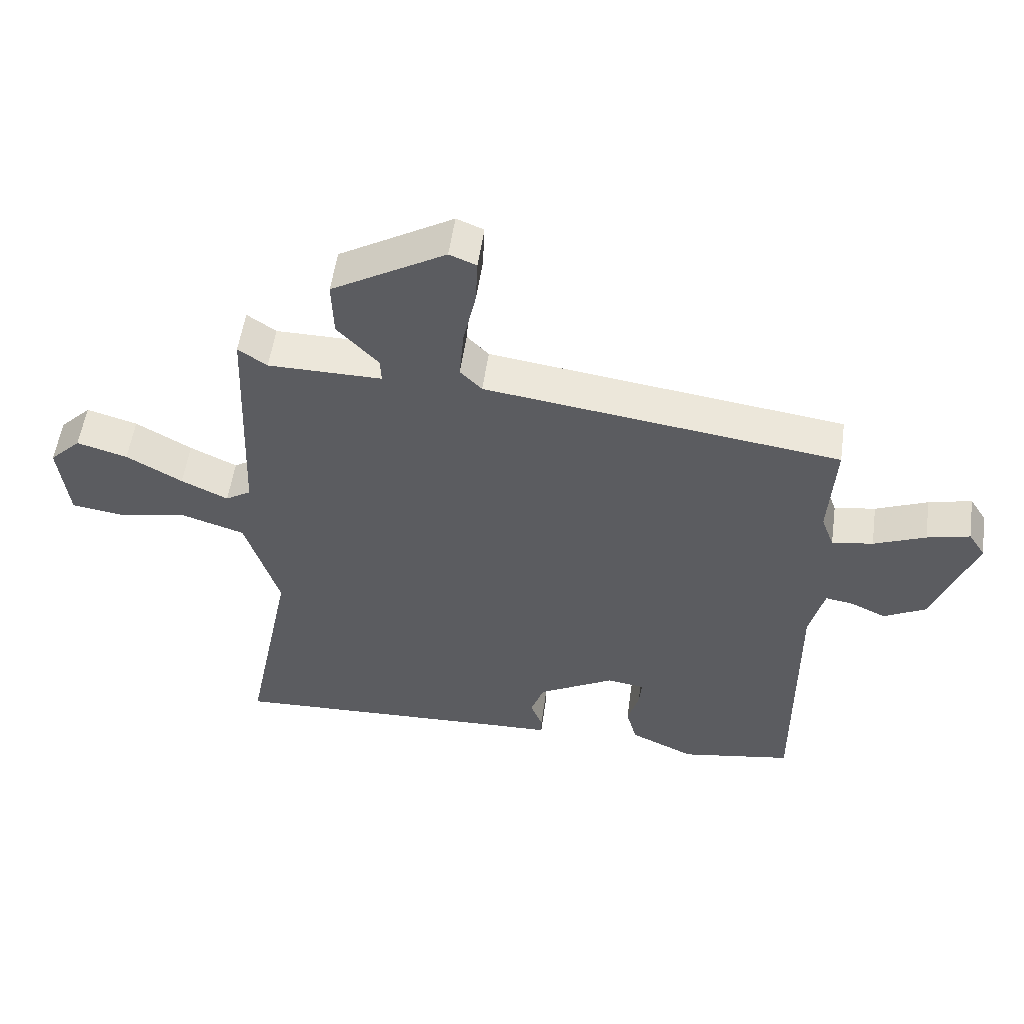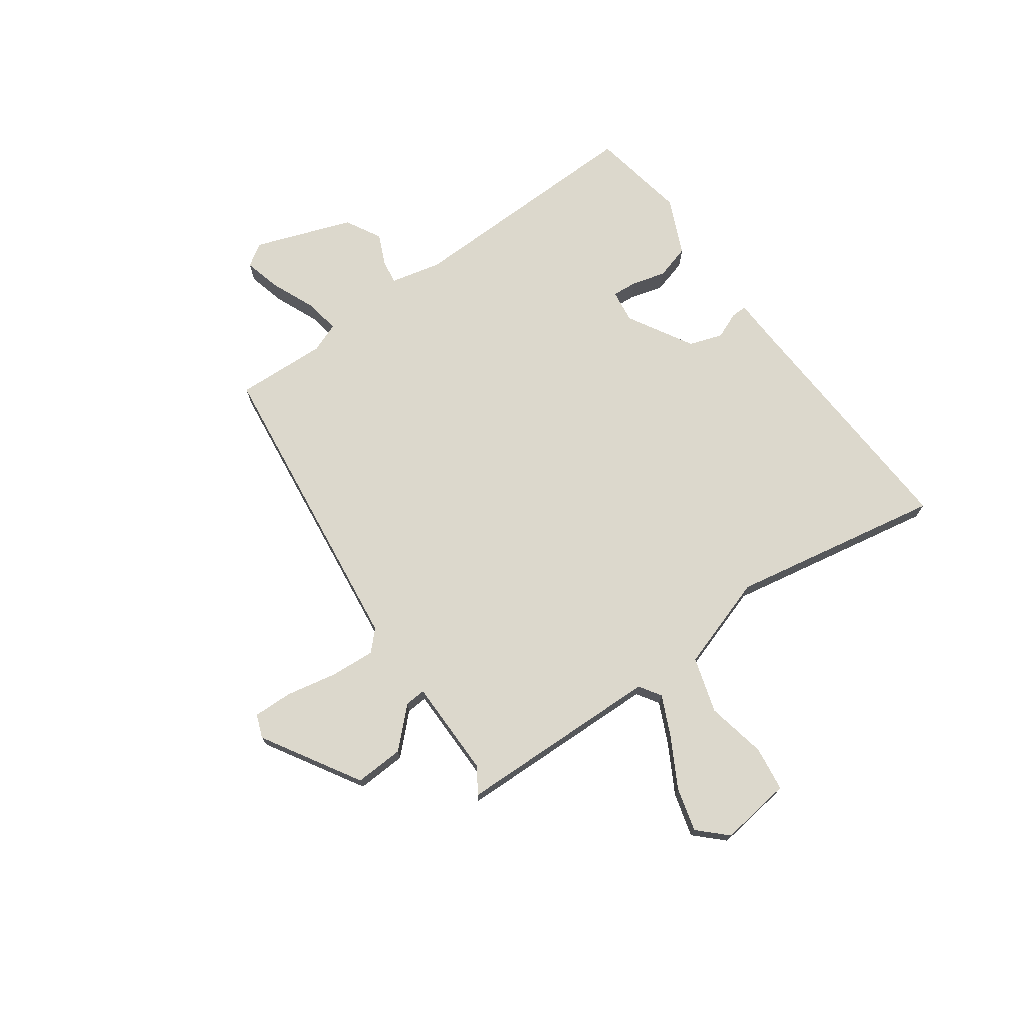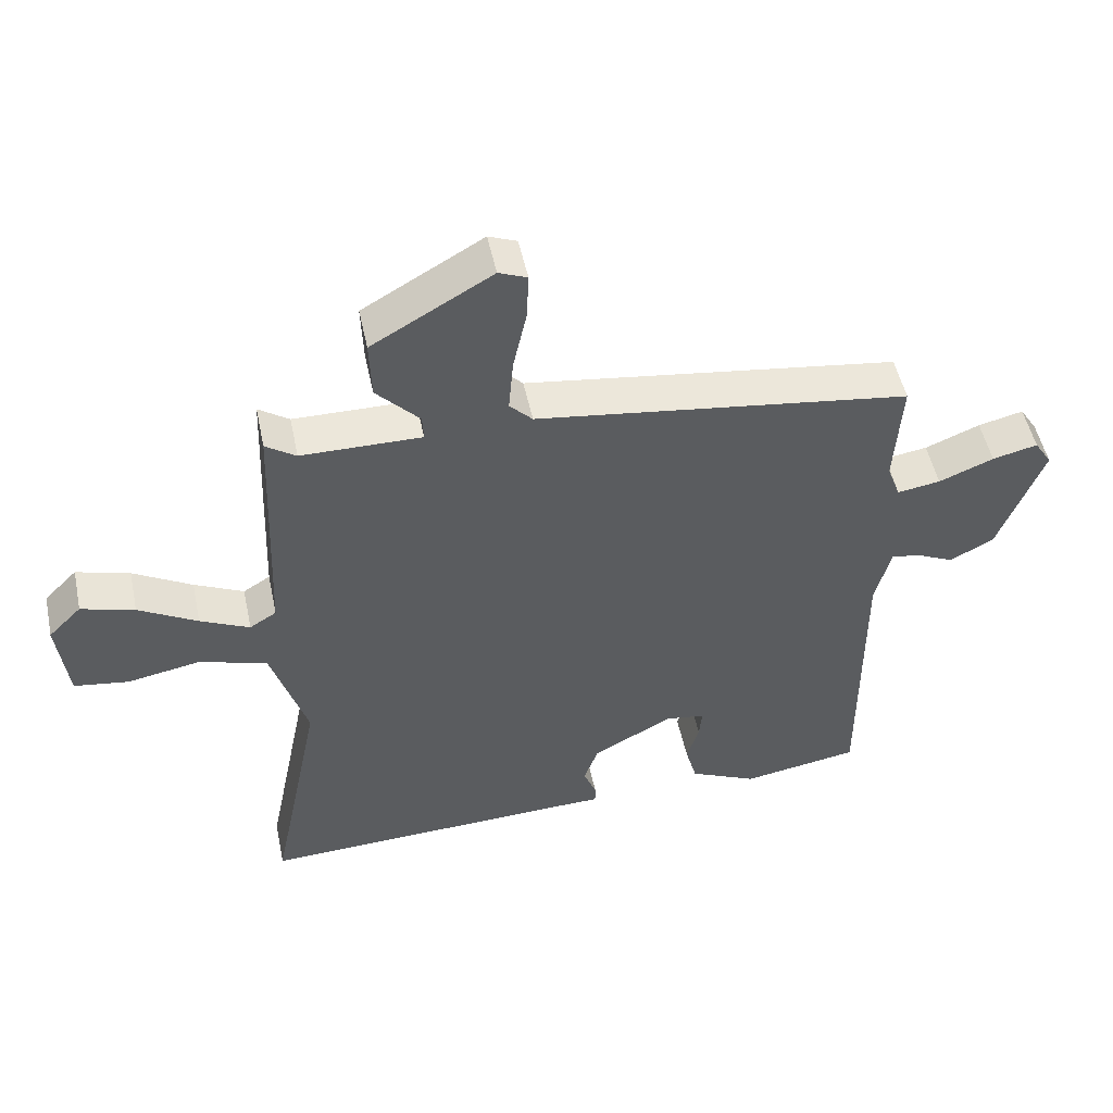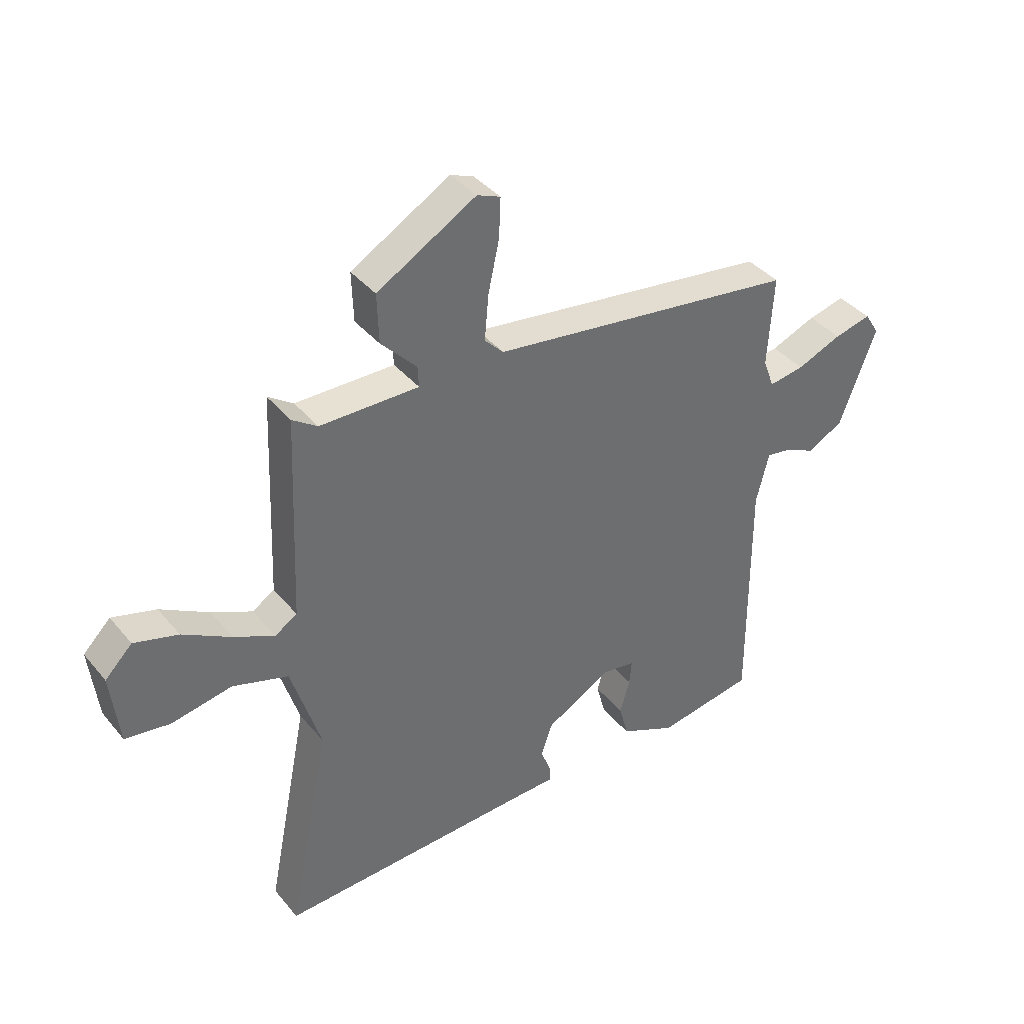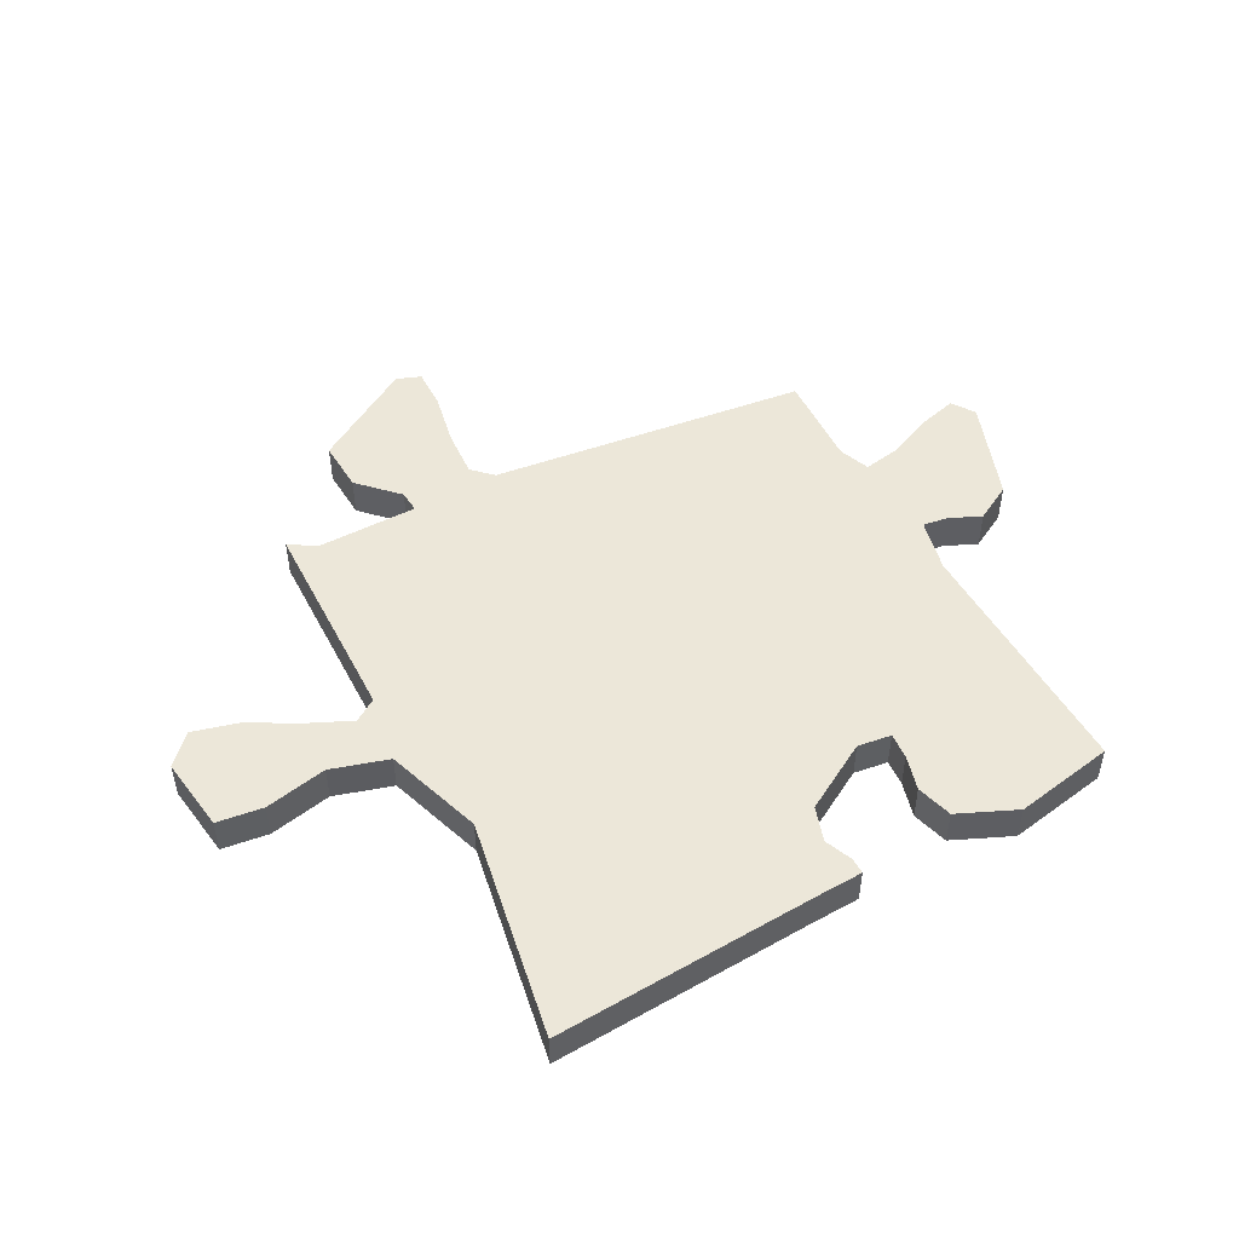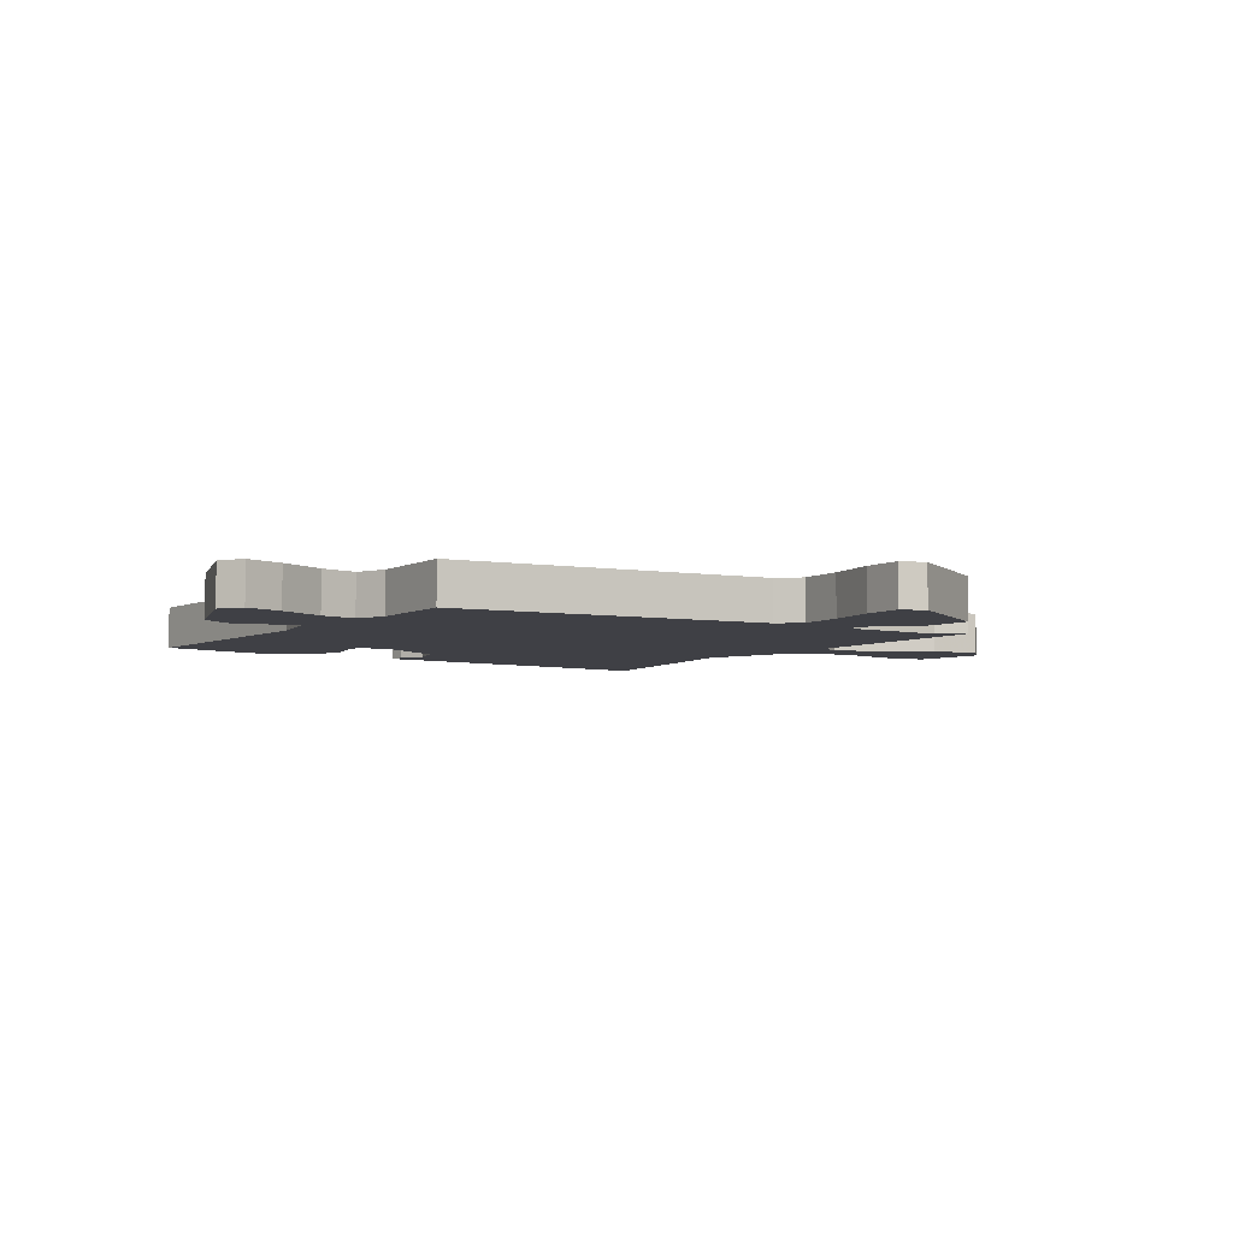
<metadata>
{"format":"obj","ext":"obj","renderer":"f3d","projection":"perspective","resolution":1024,"background":"white","views":[{"elev":54.0,"azim":-172.0,"up":"+Z"},{"elev":72.7,"azim":53.5,"up":"+Y"},{"elev":51.0,"azim":168.1,"up":"+Z"},{"elev":38.9,"azim":145.0,"up":"+Z"},{"elev":49.9,"azim":150.7,"up":"+Y"},{"elev":-5.2,"azim":-35.3,"up":"+Y"}]}
</metadata>
<code>
v 0.473 0.07 0.502
v 0.488 0.07 0.132
v 0.528 0.07 0.107
v 0.601 0.07 0.142
v 0.688 0.07 0.192
v 0.767 0.07 0.215
v 0.816 0.07 0.166
v 0.801 0.07 0.036
v 0.72 0.07 0.024
v 0.611 0.07 0.044
v 0.511 0.07 0.012
v 0.458 0.07 -0.159
v 0.534 0.07 -0.54
v 0.071 0.07 -0.522
v -0.006 0.07 -0.52
v -0.006 0.07 -0.492
v 0.013 0.07 -0.444
v -0.008 0.07 -0.384
v -0.127 0.07 -0.318
v -0.186 0.07 -0.327
v -0.182 0.07 -0.372
v -0.164 0.07 -0.433
v -0.181 0.07 -0.496
v -0.282 0.07 -0.543
v -0.457 0.07 -0.514
v -0.455 0.07 -0.074
v -0.478 0.07 0.018
v -0.521 0.07 0.011
v -0.577 0.07 -0.015
v -0.642 0.07 0.019
v -0.708 0.07 0.194
v -0.682 0.07 0.235
v -0.615 0.07 0.219
v -0.534 0.07 0.186
v -0.47 0.07 0.176
v -0.45 0.07 0.23
v -0.46 0.07 0.394
v 0.095 0.07 0.471
v 0.129 0.07 0.506
v 0.122 0.07 0.587
v 0.102 0.07 0.679
v 0.099 0.07 0.75
v 0.141 0.07 0.767
v 0.319 0.07 0.664
v 0.316 0.07 0.575
v 0.252 0.07 0.507
v 0.25 0.07 0.469
v 0.428 0.07 0.471
v 0.473 0 0.502
v 0.488 0 0.132
v 0.528 0 0.107
v 0.601 0 0.142
v 0.688 0 0.192
v 0.767 0 0.215
v 0.816 0 0.166
v 0.801 0 0.036
v 0.72 0 0.024
v 0.611 0 0.044
v 0.511 0 0.012
v 0.458 0 -0.159
v 0.534 0 -0.54
v 0.071 0 -0.522
v -0.006 0 -0.52
v -0.006 0 -0.492
v 0.013 0 -0.444
v -0.008 0 -0.384
v -0.127 0 -0.318
v -0.186 0 -0.327
v -0.182 0 -0.372
v -0.164 0 -0.433
v -0.181 0 -0.496
v -0.282 0 -0.543
v -0.457 0 -0.514
v -0.455 0 -0.074
v -0.478 0 0.018
v -0.521 0 0.011
v -0.577 0 -0.015
v -0.642 0 0.019
v -0.708 0 0.194
v -0.682 0 0.235
v -0.615 0 0.219
v -0.534 0 0.186
v -0.47 0 0.176
v -0.45 0 0.23
v -0.46 0 0.394
v 0.095 0 0.471
v 0.129 0 0.506
v 0.122 0 0.587
v 0.102 0 0.679
v 0.099 0 0.75
v 0.141 0 0.767
v 0.319 0 0.664
v 0.316 0 0.575
v 0.252 0 0.507
v 0.25 0 0.469
v 0.428 0 0.471
f 43 44 45 46
f 43 46 47
f 40 41 42 43
f 39 40 43 47
f 38 39 47
f 36 37 38 47
f 35 36 47 48
f 31 32 33 34
f 31 34 35
f 28 29 30 31
f 27 28 31 35
f 26 27 35 48
f 21 22 23 24
f 20 21 24 25
f 14 15 16 17
f 12 13 14 17
f 11 12 17 18
f 7 8 9 10
f 7 10 11
f 4 5 6 7
f 3 4 7 11
f 2 3 11 18
f 48 1 2 18
f 20 25 26 48
f 19 20 48
f 18 19 48
f 94 93 92 91
f 95 94 91
f 91 90 89 88
f 95 91 88 87
f 95 87 86
f 95 86 85 84
f 96 95 84 83
f 82 81 80 79
f 83 82 79
f 79 78 77 76
f 83 79 76 75
f 96 83 75 74
f 72 71 70 69
f 73 72 69 68
f 65 64 63 62
f 65 62 61 60
f 66 65 60 59
f 58 57 56 55
f 59 58 55
f 55 54 53 52
f 59 55 52 51
f 66 59 51 50
f 66 50 49 96
f 96 74 73 68
f 96 68 67
f 96 67 66
f 1 49 50 2
f 2 50 51 3
f 3 51 52 4
f 4 52 53 5
f 5 53 54 6
f 6 54 55 7
f 7 55 56 8
f 8 56 57 9
f 9 57 58 10
f 10 58 59 11
f 11 59 60 12
f 12 60 61 13
f 13 61 62 14
f 14 62 63 15
f 15 63 64 16
f 16 64 65 17
f 17 65 66 18
f 18 66 67 19
f 19 67 68 20
f 20 68 69 21
f 21 69 70 22
f 22 70 71 23
f 23 71 72 24
f 24 72 73 25
f 25 73 74 26
f 26 74 75 27
f 27 75 76 28
f 28 76 77 29
f 29 77 78 30
f 30 78 79 31
f 31 79 80 32
f 32 80 81 33
f 33 81 82 34
f 34 82 83 35
f 35 83 84 36
f 36 84 85 37
f 37 85 86 38
f 38 86 87 39
f 39 87 88 40
f 40 88 89 41
f 41 89 90 42
f 42 90 91 43
f 43 91 92 44
f 44 92 93 45
f 45 93 94 46
f 46 94 95 47
f 47 95 96 48
f 48 96 49 1

</code>
